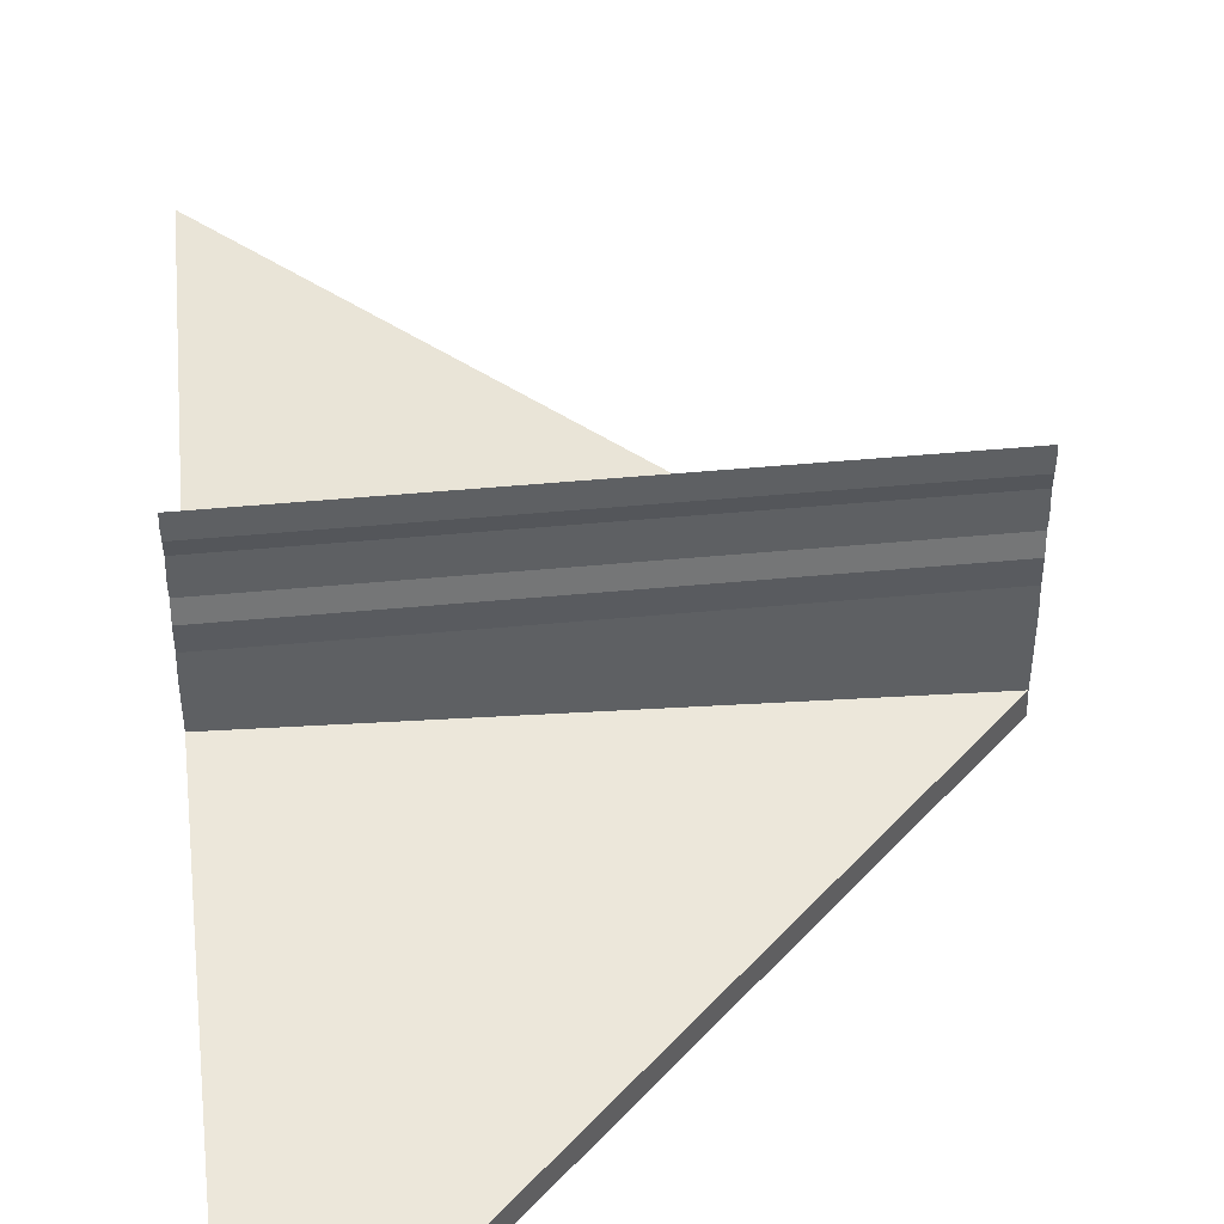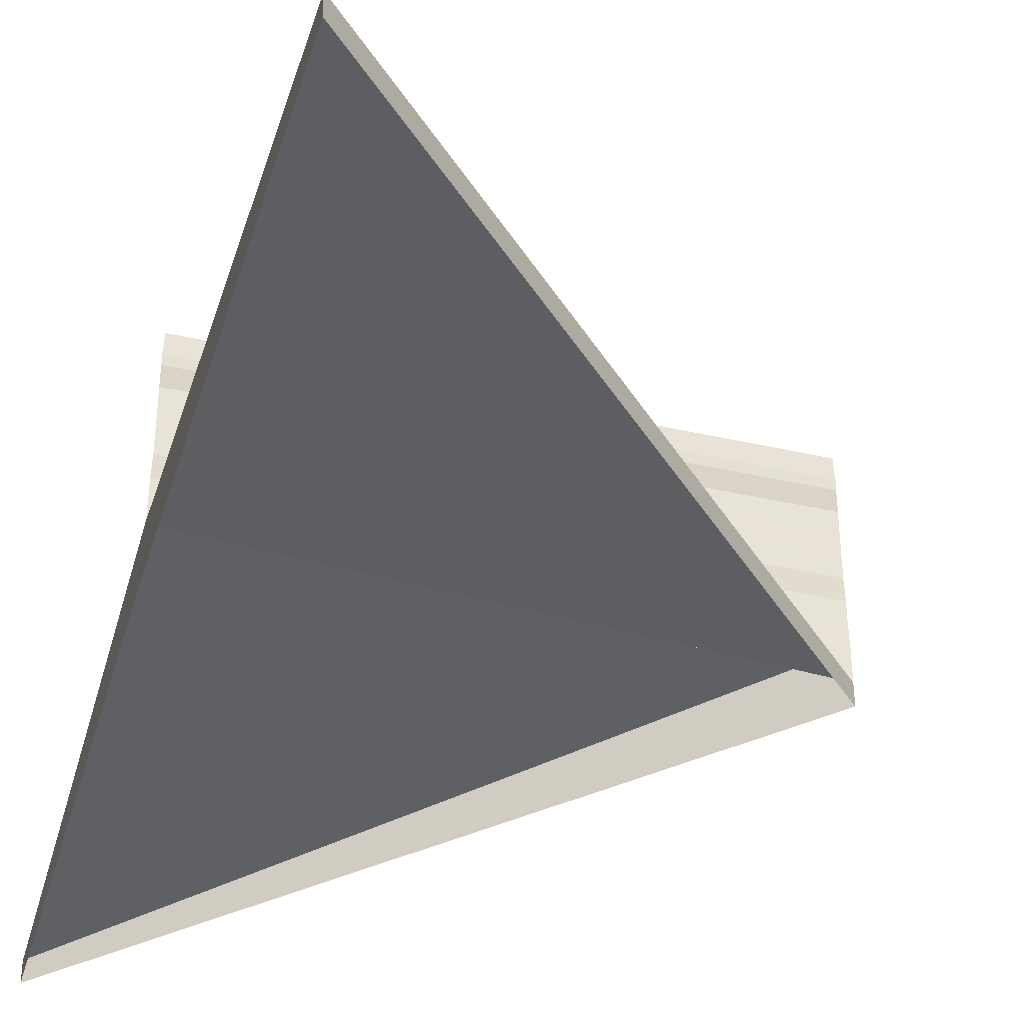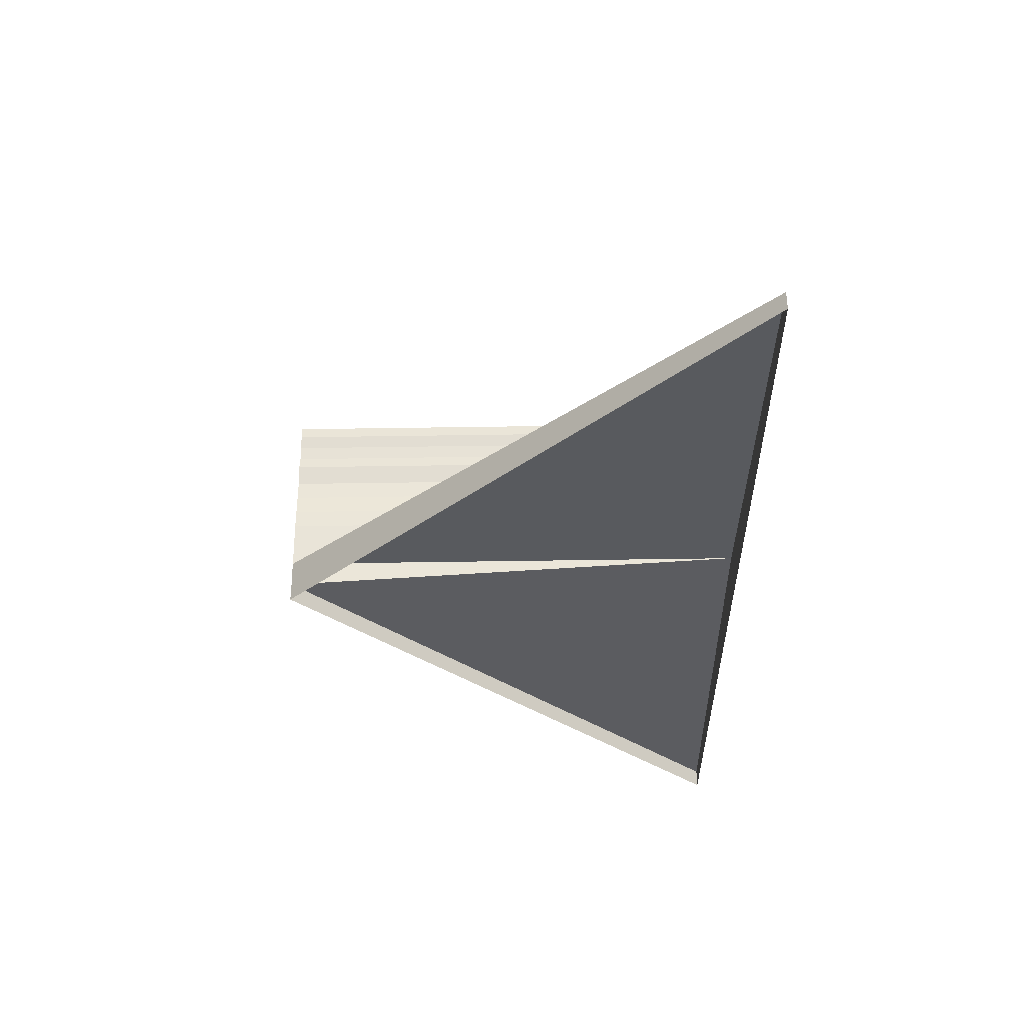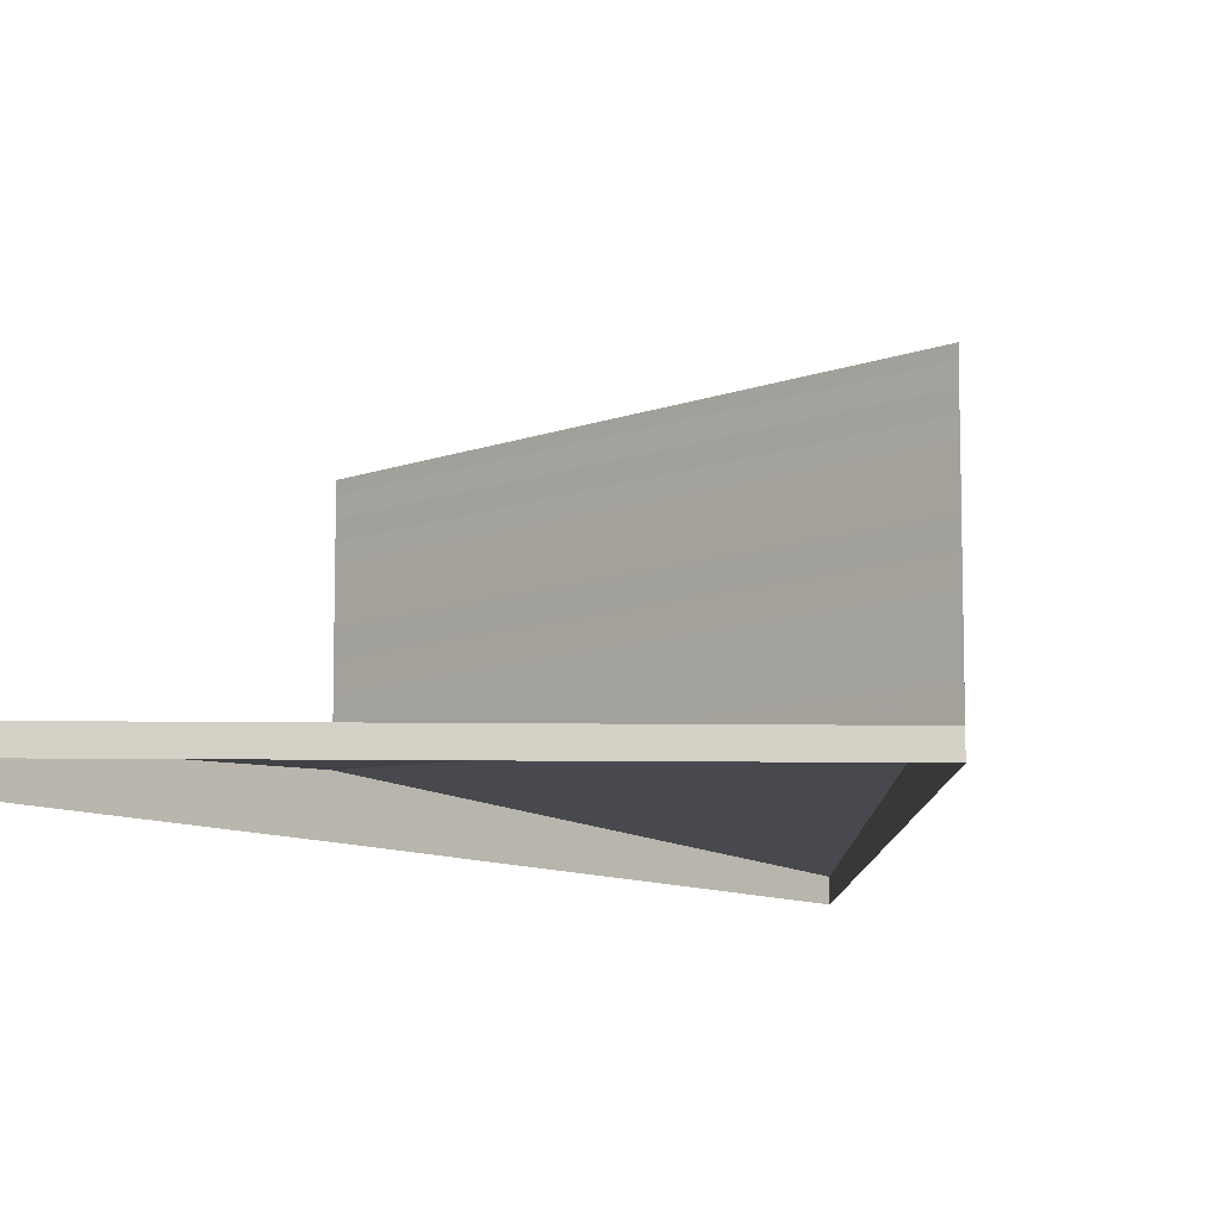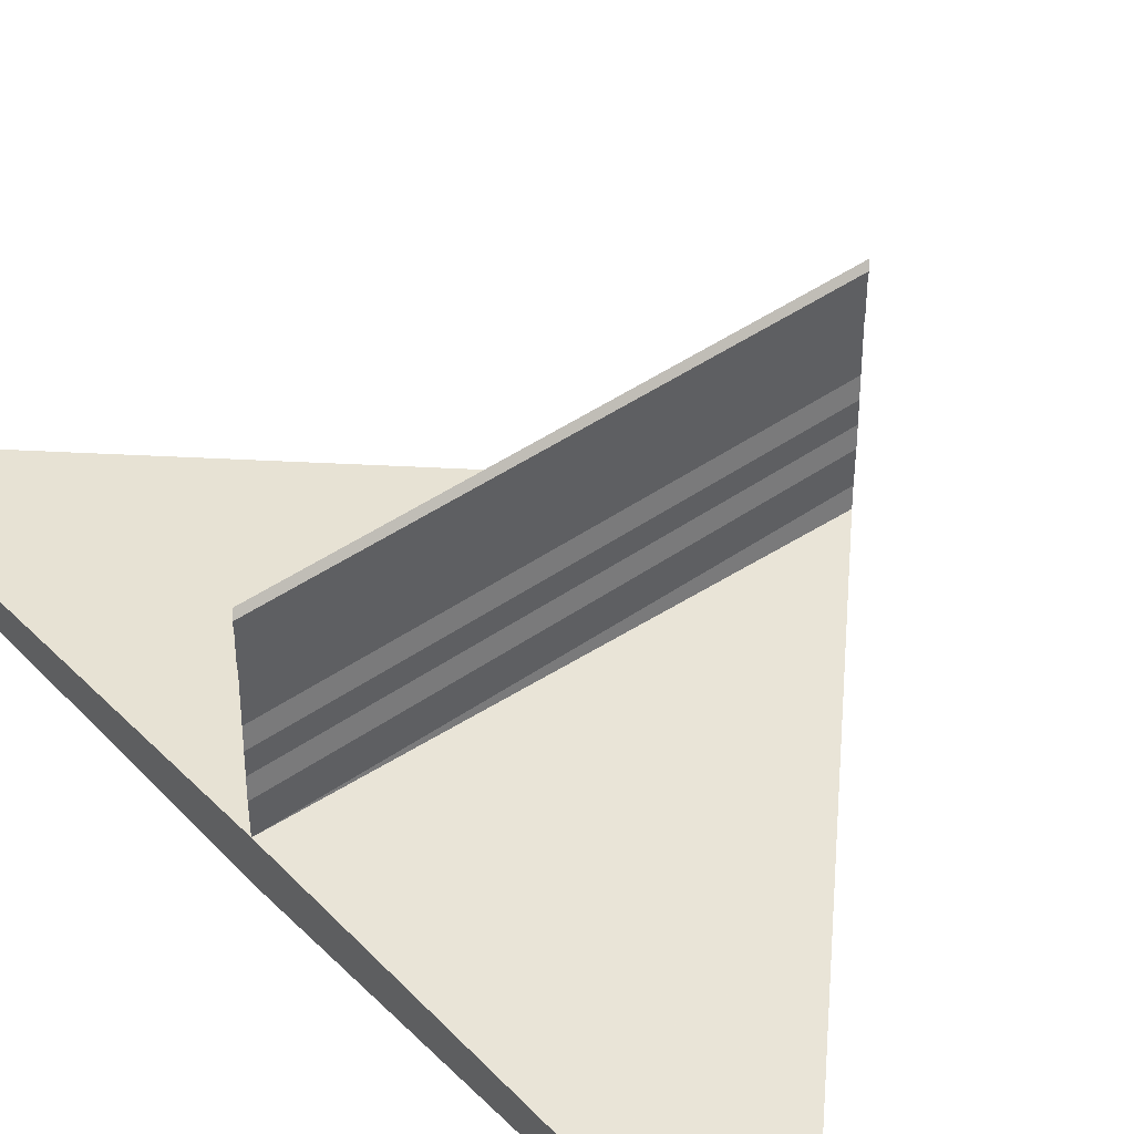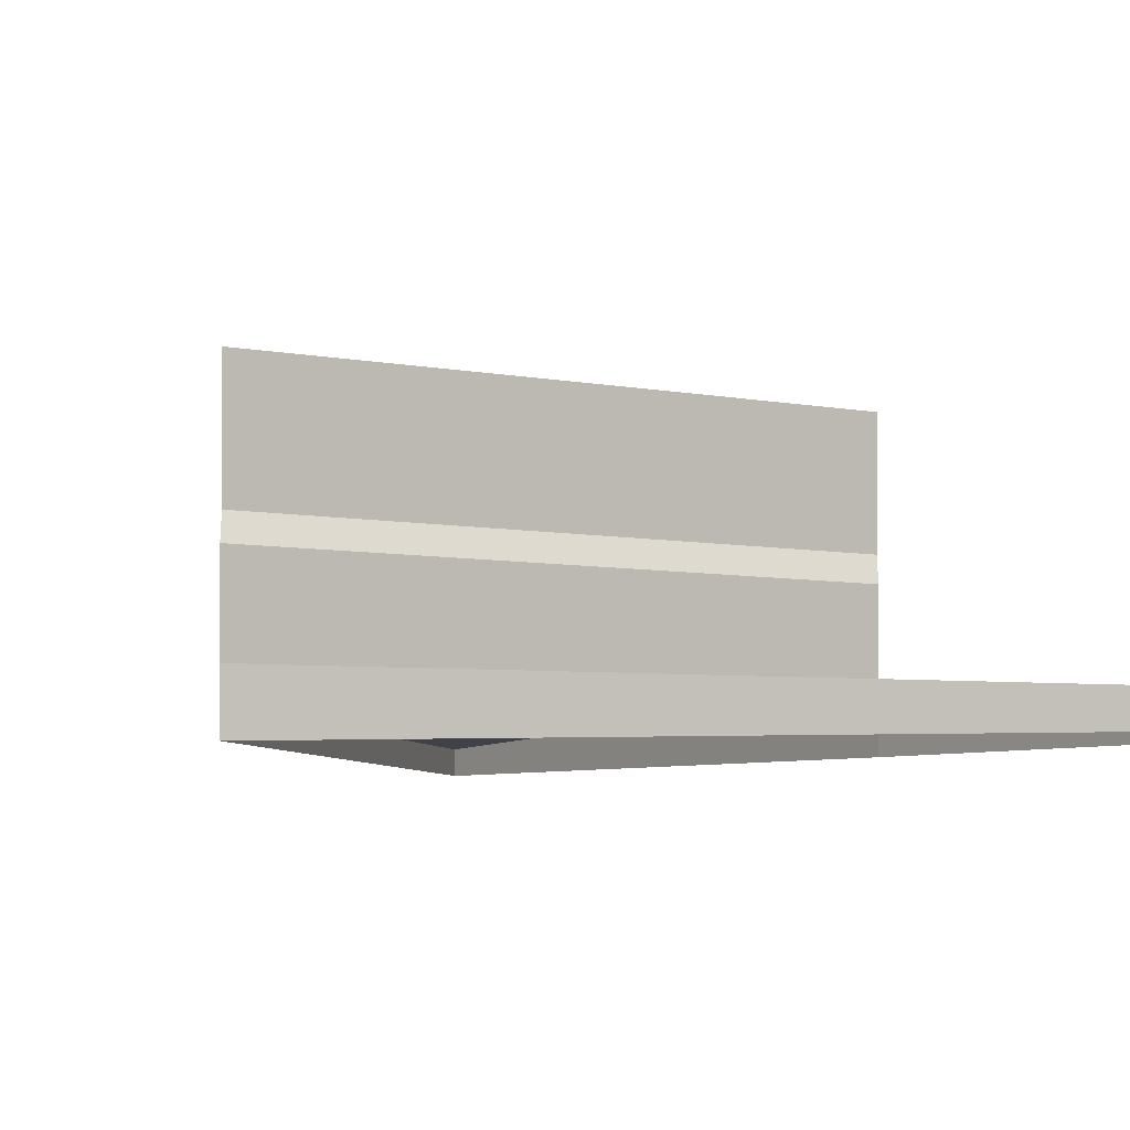
<metadata>
{"format":"obj","ext":"obj","renderer":"f3d","projection":"perspective","resolution":1024,"background":"white","views":[{"elev":46.1,"azim":-5.9,"up":"+Z"},{"elev":-40.6,"azim":-15.9,"up":"+Z"},{"elev":57.1,"azim":179.1,"up":"+Y"},{"elev":-10.6,"azim":43.2,"up":"+Z"},{"elev":41.9,"azim":-39.6,"up":"+Z"},{"elev":-5.2,"azim":144.1,"up":"+Z"}]}
</metadata>
<code>
o 9280
v 2224 1892 16.33
v 2224 1892 16.33
v 2224 1892 16.33
v 2224 1892 16.33
v 2224 1892 16.33
v 2224 1891 16.33
v 2224 1892 16.33
v 2224 1891 16.33
v 2224 1891 16.33
v 2224 1892 16.33
v 2224 1891 16.33
v 2224 1892 16.33
v 2224 1891 16.33
v 2224 1892 16.33
v 2224 1892 16.33
v 2224 1892 16.33
v 2224 1892 16.33
v 2224 1892 16.33
v 2224 1892 16.33
v 2224 1892 16.33
v 2224 1892 16.33
v 2224 1892 16.33
v 2224 1892 16.33
v 2224 1892 16.33
v 2224 1891 16.33
v 2224 1892 16.33
v 2224 1892 16.33
v 2224 1892 16.33
v 2224 1892 16.33
v 2224 1892 16.34
v 2224 1892 16.33
v 2224 1892 16.34
v 2224 1892 16.34
v 2224 1892 16.34
v 2224 1892 16.34
v 2224 1892 16.34
v 2224 1892 16.34
v 2224 1892 16.34
v 2224 1892 16.34
v 2224 1892 16.34
v 2224 1892 16.34
v 2224 1892 16.34
v 2224 1892 16.34
v 2224 1892 16.34
v 2224 1892 16.34
v 2224 1892 16.34
v 2224 1892 16.34
v 2224 1892 16.34
v 2224 1892 16.34
v 2224 1892 16.34
v 2224 1892 16.34
v 2224 1892 16.34
v 2224 1892 16.34
v 2224 1892 16.34
v 2224 1892 16.34
v 2224 1892 16.34
v 2224 1892 16.34
v 2224 1892 16.34
v 2224 1892 16.34
v 2224 1892 16.34
v 2224 1892 16.34
v 2224 1892 16.34
v 2224 1892 16.34
v 2224 1892 16.34
v 2224 1892 16.34
v 2224 1892 16.34
v 2224 1892 16.34
v 2224 1892 16.34
v 2224 1892 16.34
v 2224 1892 16.34
v 2224 1892 16.34
v 2224 1892 16.34
v 2224 1892 16.34
v 2224 1892 16.34
v 2224 1892 16.34
v 2224 1892 16.34
v 2224 1892 16.34
v 2224 1892 16.34
v 2224 1892 16.34
v 2224 1892 16.34
v 2224 1892 16.34
v 2224 1892 16.34
v 2224 1892 16.34
v 2224 1892 16.34
v 2224 1892 16.34
v 2224 1892 16.34
v 2224 1892 16.34
v 2224 1892 16.34
v 2224 1892 16.34
v 2224 1892 16.34
v 2224 1892 16.34
v 2224 1892 16.34
v 2224 1892 16.34
v 2224 1892 16.34
v 2224 1892 16.34
v 2224 1892 16.34
v 2224 1892 16.34
v 2224 1892 16.34
v 2224 1892 16.34
v 2224 1892 16.34
v 2224 1892 16.34
v 2224 1892 16.34
v 2224 1892 16.34
v 2224 1892 16.34
v 2224 1892 16.34
v 2224 1892 16.34
v 2224 1892 16.34
v 2224 1892 16.34
v 2224 1892 16.34
v 2224 1892 16.34
v 2224 1892 16.34
v 2224 1892 16.34
v 2224 1892 16.34
v 2224 1892 16.34
v 2224 1892 16.34
v 2224 1892 16.34
f 1 2 3
f 3 4 5
f 2 6 4
f 7 2 4
f 4 8 9
f 4 9 10
f 11 12 13
f 13 14 15
f 16 17 18
f 18 19 20
f 21 22 19
f 23 24 20
f 25 24 26
f 27 28 26
f 27 29 30
f 23 31 30
f 32 31 30
f 33 31 34
f 32 35 36
f 36 37 38
f 33 39 40
f 40 41 42
f 43 44 45
f 45 46 47
f 48 49 50
f 50 51 52
f 53 54 55
f 55 56 57
f 58 59 60
f 60 61 62
f 63 64 65
f 65 66 67
f 68 69 70
f 70 71 72
f 73 74 75
f 75 76 77
f 78 79 80
f 80 81 82
f 83 84 85
f 85 86 87
f 88 89 90
f 90 91 92
f 93 94 95
f 95 96 97
f 98 99 100
f 100 101 102
f 103 104 105
f 106 104 105
f 107 108 105
f 109 104 110
f 106 111 112
f 109 113 112
f 114 113 112
f 115 113 116

</code>
